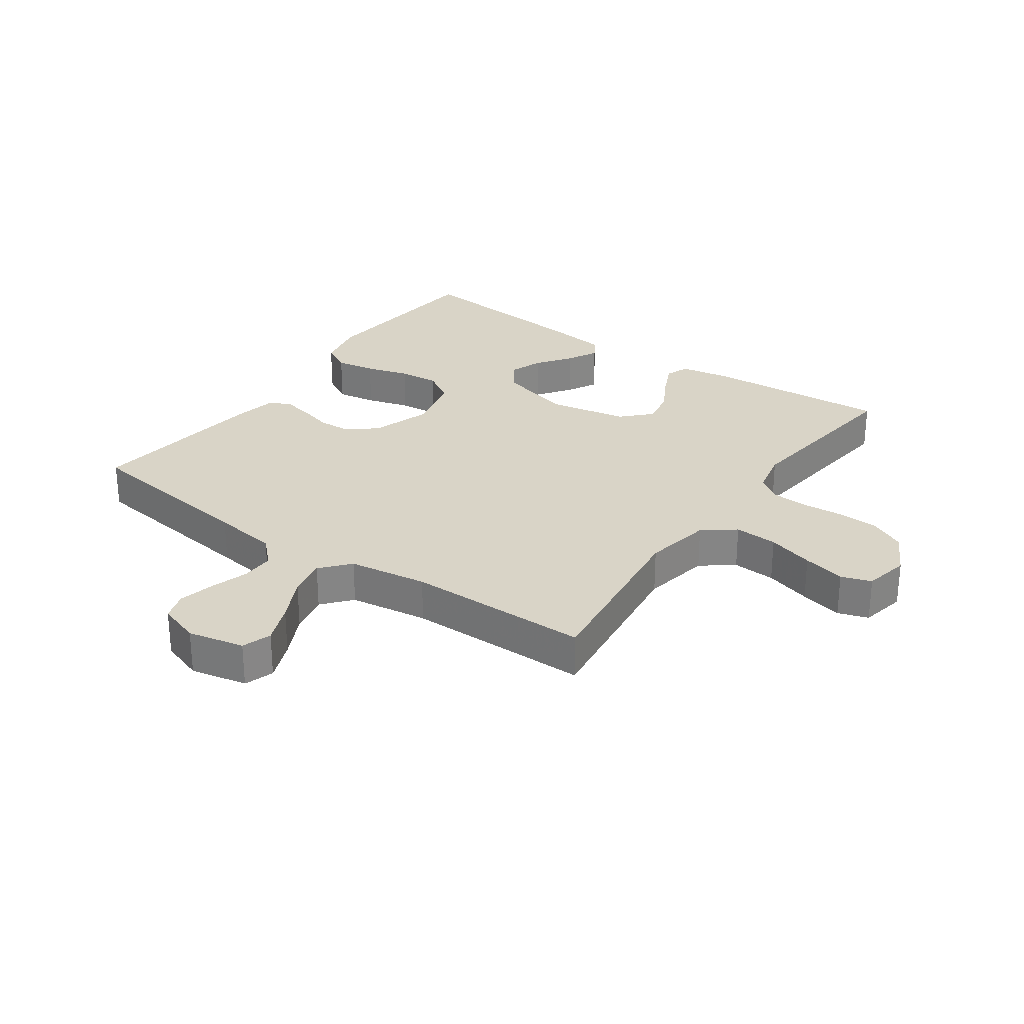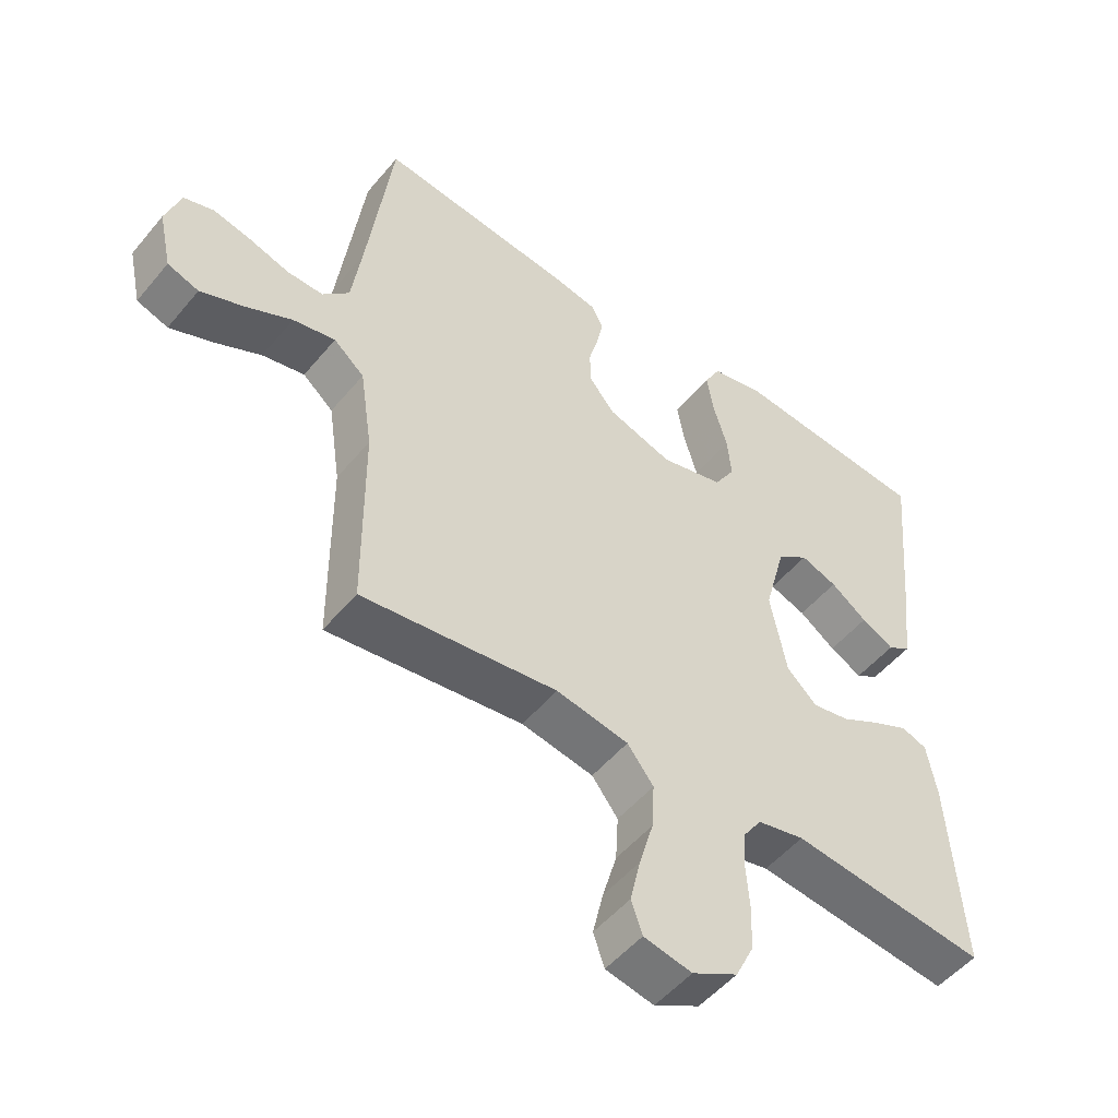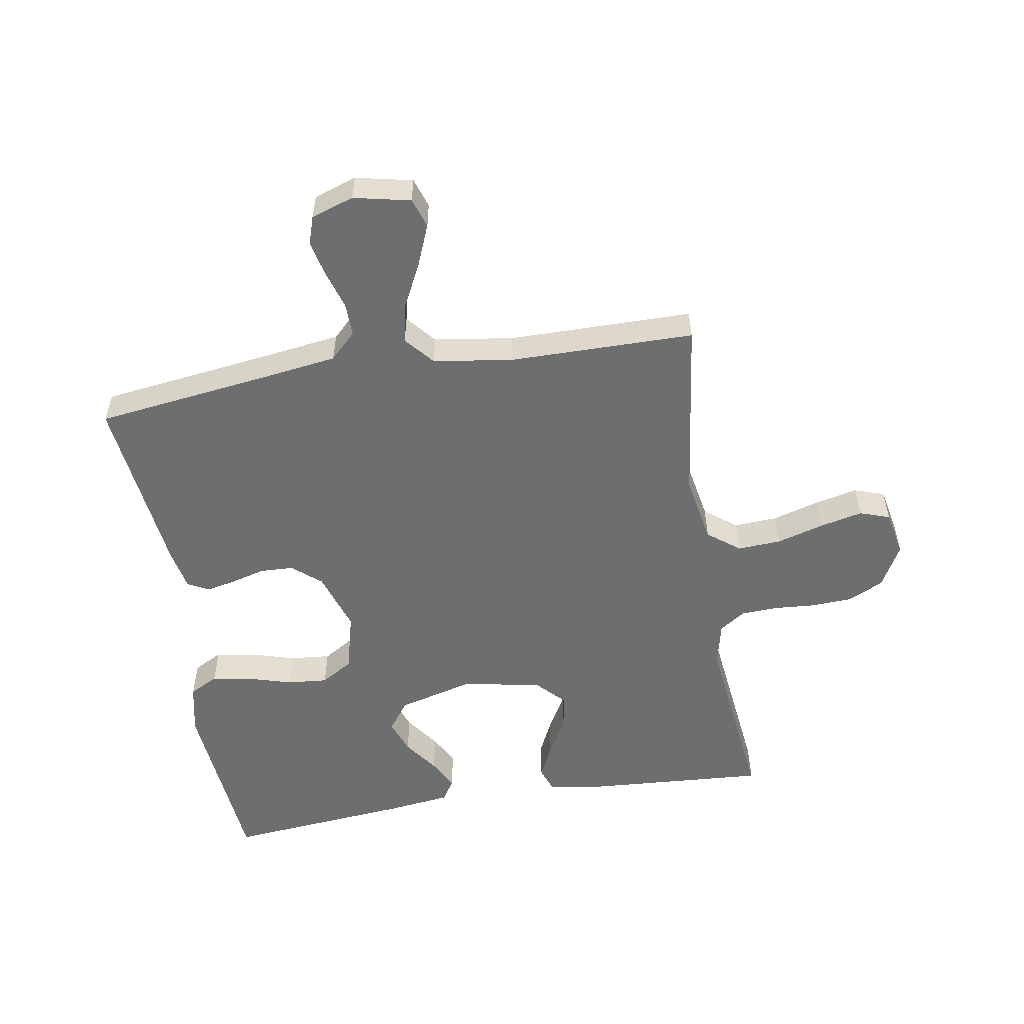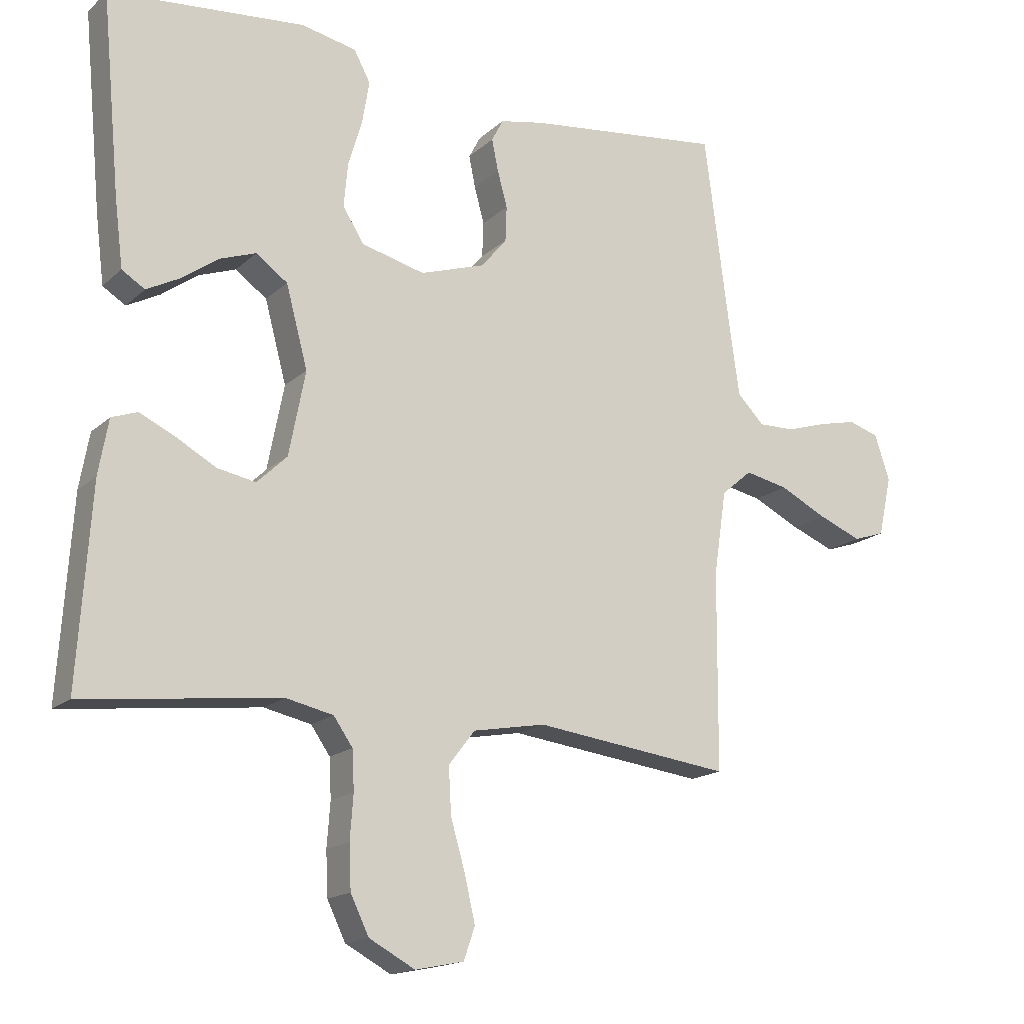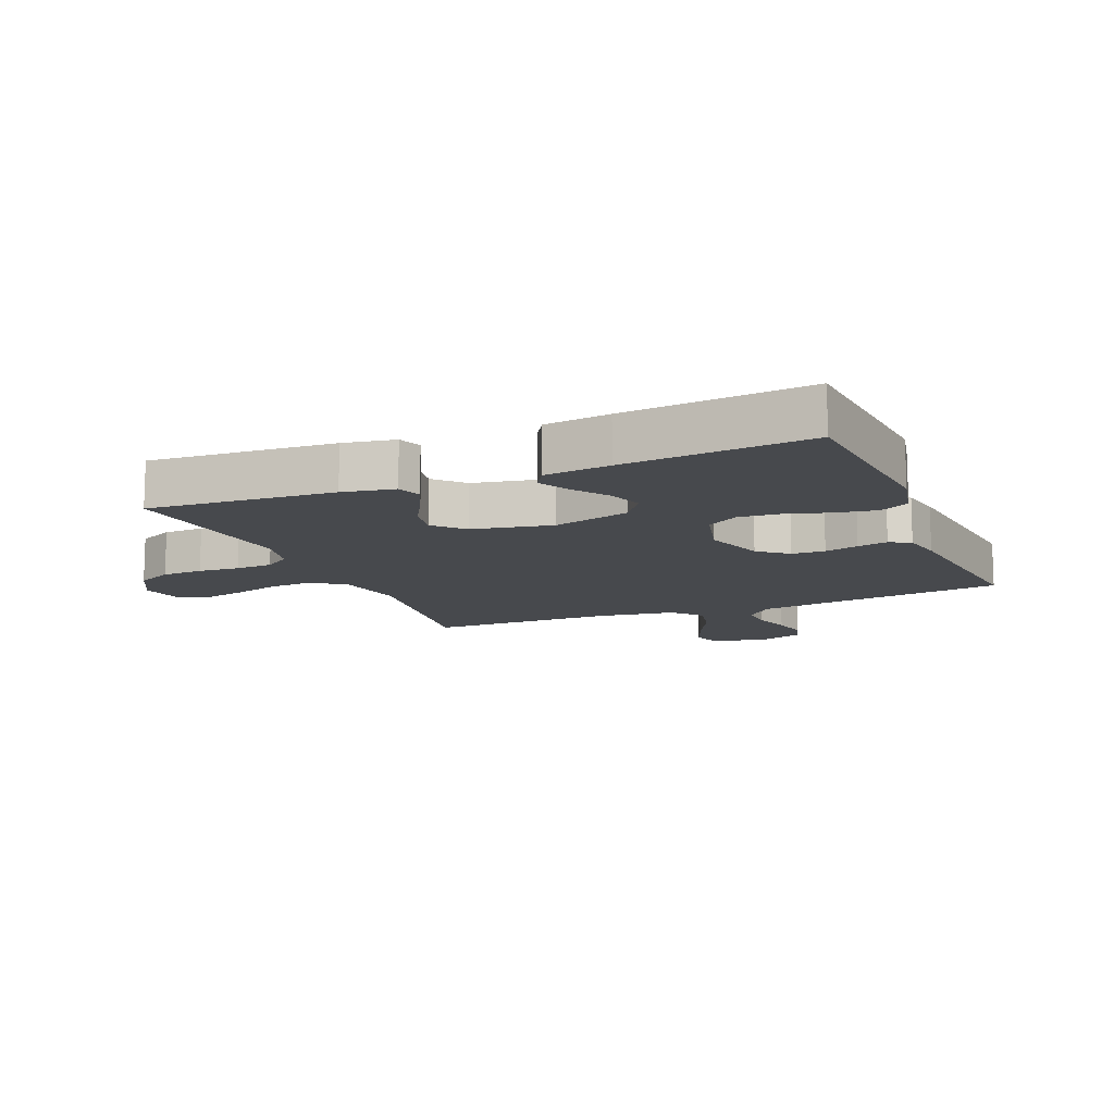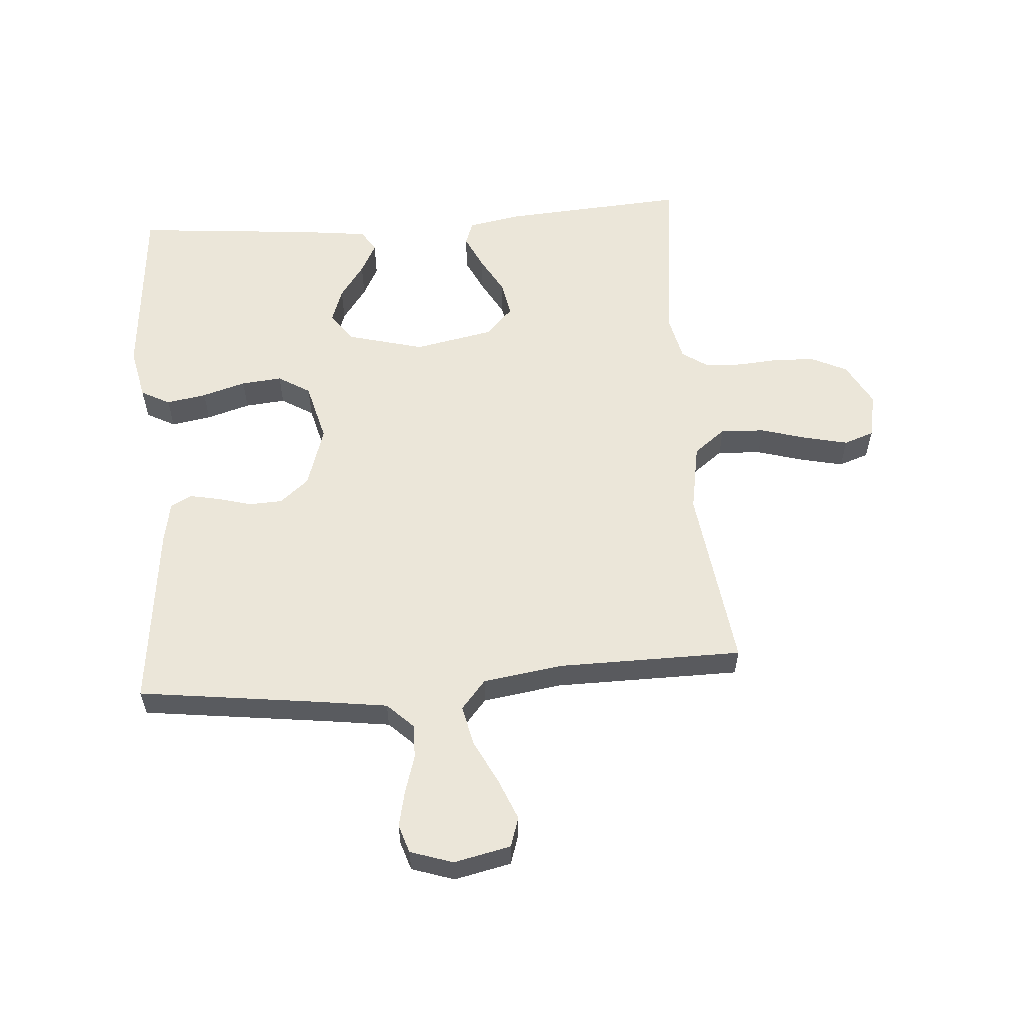
<metadata>
{"format":"obj","ext":"obj","renderer":"f3d","projection":"perspective","resolution":1024,"background":"white","views":[{"elev":28.5,"azim":125.4,"up":"+Y"},{"elev":-51.3,"azim":141.7,"up":"+Z"},{"elev":-54.2,"azim":99.5,"up":"+Y"},{"elev":-16.4,"azim":-30.1,"up":"+Z"},{"elev":-12.3,"azim":-67.5,"up":"+Y"},{"elev":57.6,"azim":85.6,"up":"+Y"}]}
</metadata>
<code>
v 0.5 0.07 0.5
v 0.539 0.07 0.2
v 0.554 0.07 0.093
v 0.595 0.07 0.051
v 0.65 0.07 0.052
v 0.712 0.07 0.071
v 0.77 0.07 0.084
v 0.816 0.07 0.069
v 0.839 0.07 0
v 0.819 0.07 -0.092
v 0.771 0.07 -0.108
v 0.705 0.07 -0.081
v 0.633 0.07 -0.045
v 0.568 0.07 -0.031
v 0.521 0.07 -0.071
v 0.502 0.07 -0.2
v 0.5 0.07 -0.5
v 0.2 0.07 -0.461
v 0.089 0.07 -0.481
v 0.049 0.07 -0.533
v 0.053 0.07 -0.604
v 0.075 0.07 -0.68
v 0.091 0.07 -0.75
v 0.074 0.07 -0.799
v 0 0.07 -0.814
v -0.07 0.07 -0.776
v -0.098 0.07 -0.718
v -0.101 0.07 -0.651
v -0.096 0.07 -0.584
v -0.099 0.07 -0.524
v -0.128 0.07 -0.482
v -0.2 0.07 -0.466
v -0.5 0.07 -0.5
v -0.48 0.07 -0.2
v -0.465 0.07 -0.116
v -0.426 0.07 -0.102
v -0.371 0.07 -0.128
v -0.31 0.07 -0.162
v -0.252 0.07 -0.173
v -0.206 0.07 -0.129
v -0.181 0.07 0
v -0.214 0.07 0.124
v -0.262 0.07 0.159
v -0.318 0.07 0.139
v -0.374 0.07 0.099
v -0.424 0.07 0.073
v -0.459 0.07 0.095
v -0.472 0.07 0.2
v -0.5 0.07 0.5
v -0.2 0.07 0.526
v -0.116 0.07 0.508
v -0.091 0.07 0.461
v -0.102 0.07 0.396
v -0.123 0.07 0.325
v -0.129 0.07 0.259
v -0.097 0.07 0.207
v 0 0.07 0.182
v 0.099 0.07 0.214
v 0.138 0.07 0.261
v 0.14 0.07 0.315
v 0.125 0.07 0.37
v 0.115 0.07 0.419
v 0.133 0.07 0.453
v 0.2 0.07 0.466
v 0.5 0 0.5
v 0.539 0 0.2
v 0.554 0 0.093
v 0.595 0 0.051
v 0.65 0 0.052
v 0.712 0 0.071
v 0.77 0 0.084
v 0.816 0 0.069
v 0.839 0 0
v 0.819 0 -0.092
v 0.771 0 -0.108
v 0.705 0 -0.081
v 0.633 0 -0.045
v 0.568 0 -0.031
v 0.521 0 -0.071
v 0.502 0 -0.2
v 0.5 0 -0.5
v 0.2 0 -0.461
v 0.089 0 -0.481
v 0.049 0 -0.533
v 0.053 0 -0.604
v 0.075 0 -0.68
v 0.091 0 -0.75
v 0.074 0 -0.799
v 0 0 -0.814
v -0.07 0 -0.776
v -0.098 0 -0.718
v -0.101 0 -0.651
v -0.096 0 -0.584
v -0.099 0 -0.524
v -0.128 0 -0.482
v -0.2 0 -0.466
v -0.5 0 -0.5
v -0.48 0 -0.2
v -0.465 0 -0.116
v -0.426 0 -0.102
v -0.371 0 -0.128
v -0.31 0 -0.162
v -0.252 0 -0.173
v -0.206 0 -0.129
v -0.181 0 0
v -0.214 0 0.124
v -0.262 0 0.159
v -0.318 0 0.139
v -0.374 0 0.099
v -0.424 0 0.073
v -0.459 0 0.095
v -0.472 0 0.2
v -0.5 0 0.5
v -0.2 0 0.526
v -0.116 0 0.508
v -0.091 0 0.461
v -0.102 0 0.396
v -0.123 0 0.325
v -0.129 0 0.259
v -0.097 0 0.207
v 0 0 0.182
v 0.099 0 0.214
v 0.138 0 0.261
v 0.14 0 0.315
v 0.125 0 0.37
v 0.115 0 0.419
v 0.133 0 0.453
v 0.2 0 0.466
f 63 64 1 2
f 60 61 62 63
f 60 63 2 3
f 59 60 3 4
f 58 59 4
f 57 58 4
f 51 52 53 54
f 51 54 55
f 50 51 55
f 49 50 55
f 48 49 55 56
f 44 45 46 47
f 43 44 47 48
f 35 36 37 38
f 33 34 35 38
f 32 33 38 39
f 31 32 39 40
f 26 27 28 29
f 26 29 30
f 25 26 30
f 24 25 30
f 21 22 23 24
f 21 24 30
f 20 21 30 31
f 16 17 18
f 15 16 18 19
f 10 11 12 13
f 8 9 10 13
f 8 13 14
f 5 6 7 8
f 5 8 14
f 4 5 14 15
f 43 48 56 57
f 42 43 57 4
f 41 42 4 15
f 40 41 15 19
f 19 20 31 40
f 66 65 128 127
f 127 126 125 124
f 67 66 127 124
f 68 67 124 123
f 68 123 122
f 68 122 121
f 118 117 116 115
f 119 118 115
f 119 115 114
f 119 114 113
f 120 119 113 112
f 111 110 109 108
f 112 111 108 107
f 102 101 100 99
f 102 99 98 97
f 103 102 97 96
f 104 103 96 95
f 93 92 91 90
f 94 93 90
f 94 90 89
f 94 89 88
f 88 87 86 85
f 94 88 85
f 95 94 85 84
f 82 81 80
f 83 82 80 79
f 77 76 75 74
f 77 74 73 72
f 78 77 72
f 72 71 70 69
f 78 72 69
f 79 78 69 68
f 121 120 112 107
f 68 121 107 106
f 79 68 106 105
f 83 79 105 104
f 104 95 84 83
f 1 65 66 2
f 2 66 67 3
f 3 67 68 4
f 4 68 69 5
f 5 69 70 6
f 6 70 71 7
f 7 71 72 8
f 8 72 73 9
f 9 73 74 10
f 10 74 75 11
f 11 75 76 12
f 12 76 77 13
f 13 77 78 14
f 14 78 79 15
f 15 79 80 16
f 16 80 81 17
f 17 81 82 18
f 18 82 83 19
f 19 83 84 20
f 20 84 85 21
f 21 85 86 22
f 22 86 87 23
f 23 87 88 24
f 24 88 89 25
f 25 89 90 26
f 26 90 91 27
f 27 91 92 28
f 28 92 93 29
f 29 93 94 30
f 30 94 95 31
f 31 95 96 32
f 32 96 97 33
f 33 97 98 34
f 34 98 99 35
f 35 99 100 36
f 36 100 101 37
f 37 101 102 38
f 38 102 103 39
f 39 103 104 40
f 40 104 105 41
f 41 105 106 42
f 42 106 107 43
f 43 107 108 44
f 44 108 109 45
f 45 109 110 46
f 46 110 111 47
f 47 111 112 48
f 48 112 113 49
f 49 113 114 50
f 50 114 115 51
f 51 115 116 52
f 52 116 117 53
f 53 117 118 54
f 54 118 119 55
f 55 119 120 56
f 56 120 121 57
f 57 121 122 58
f 58 122 123 59
f 59 123 124 60
f 60 124 125 61
f 61 125 126 62
f 62 126 127 63
f 63 127 128 64
f 64 128 65 1

</code>
